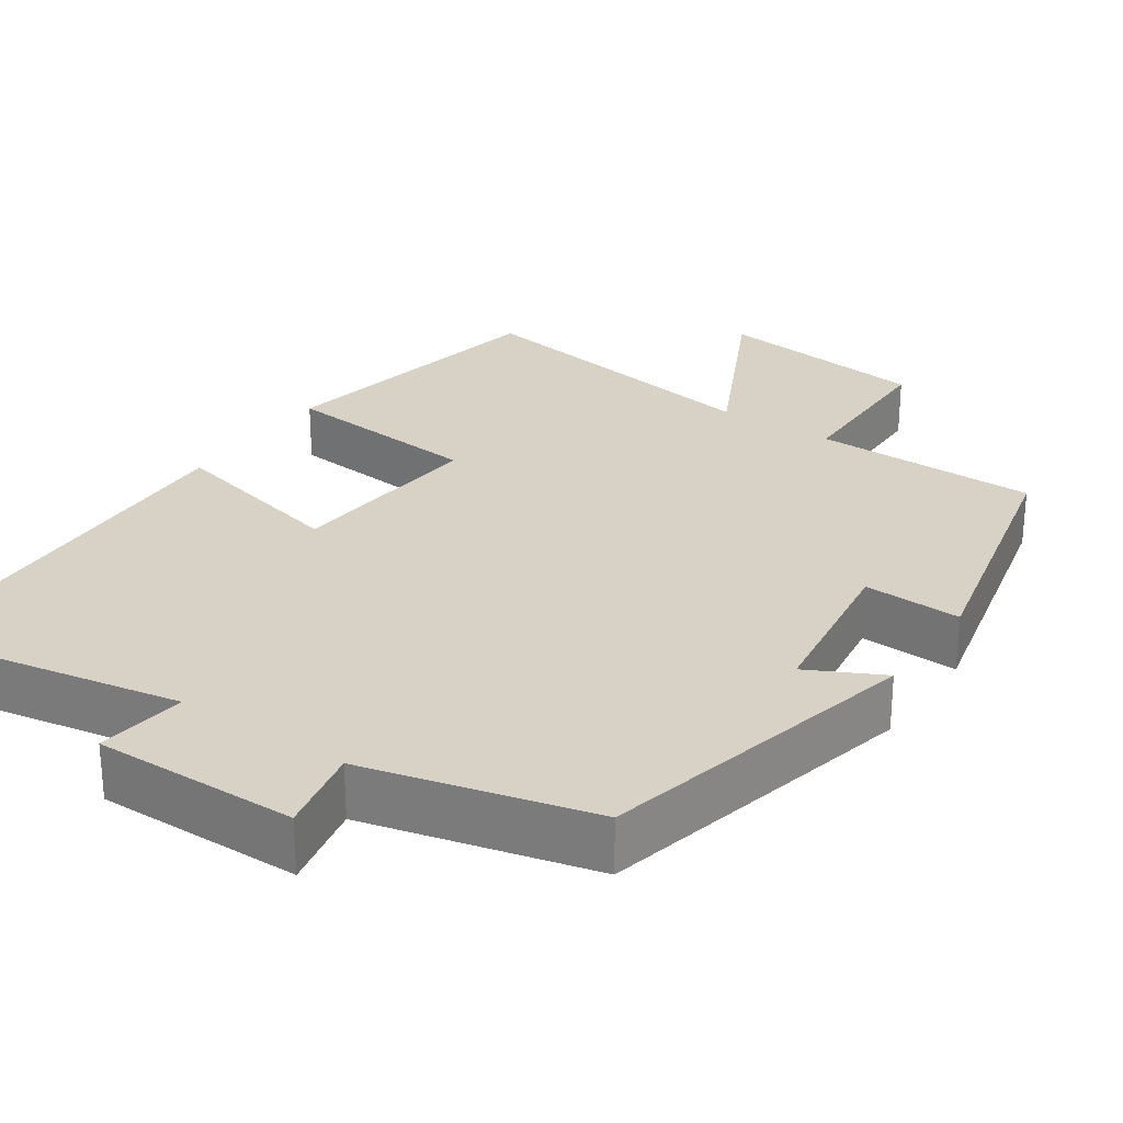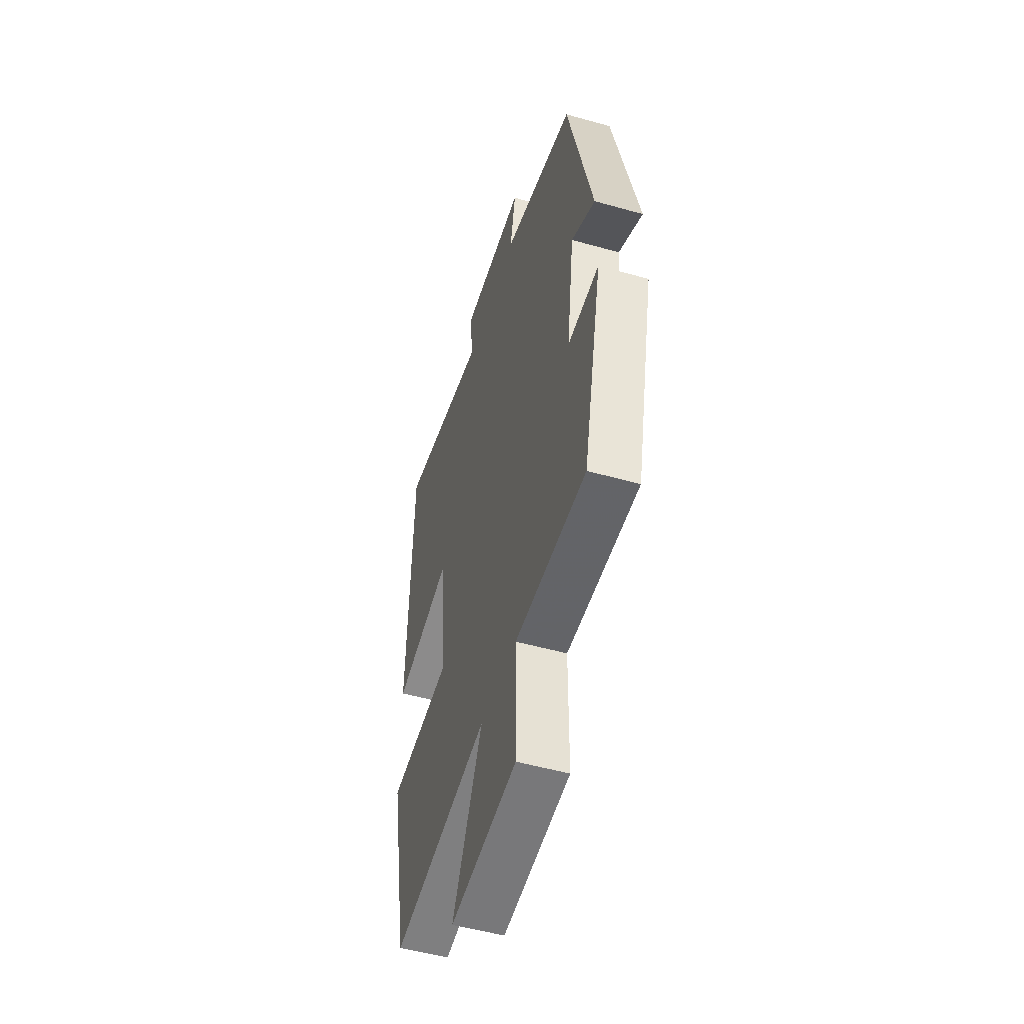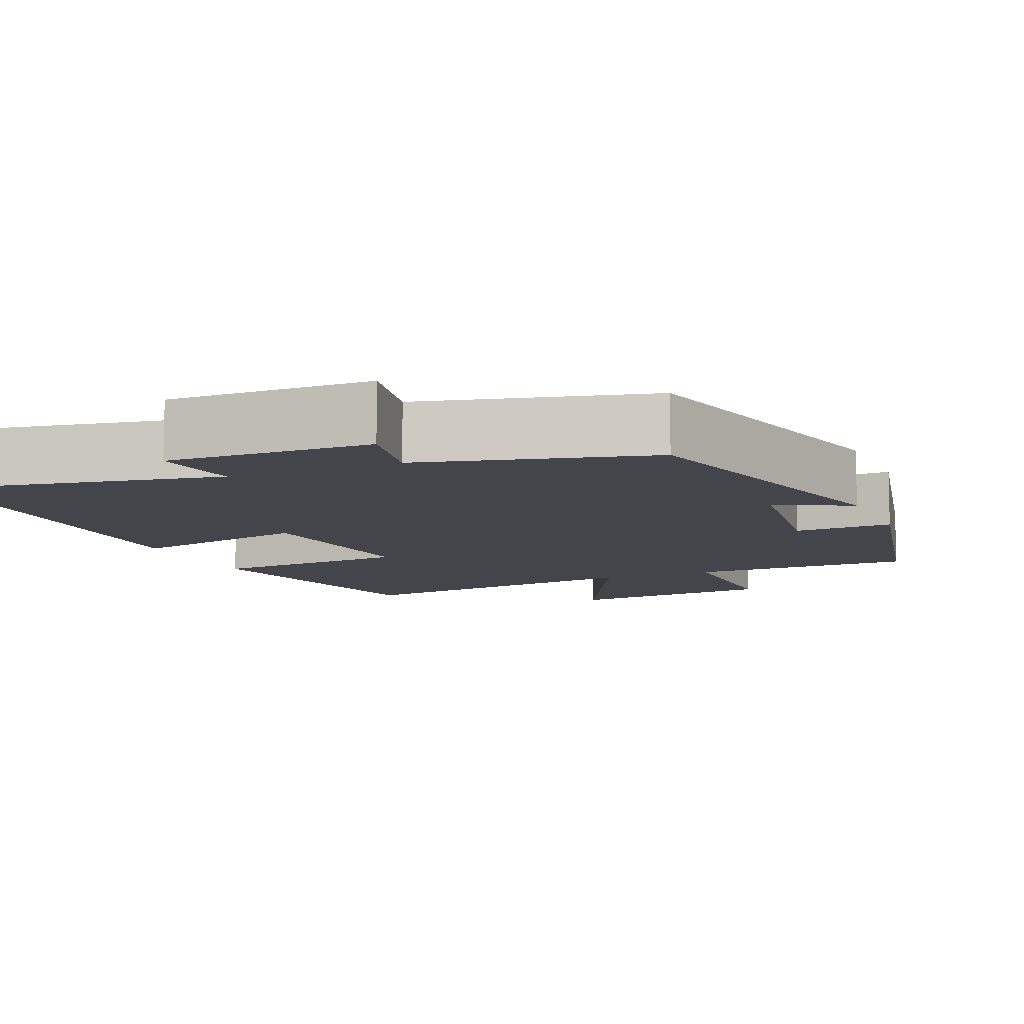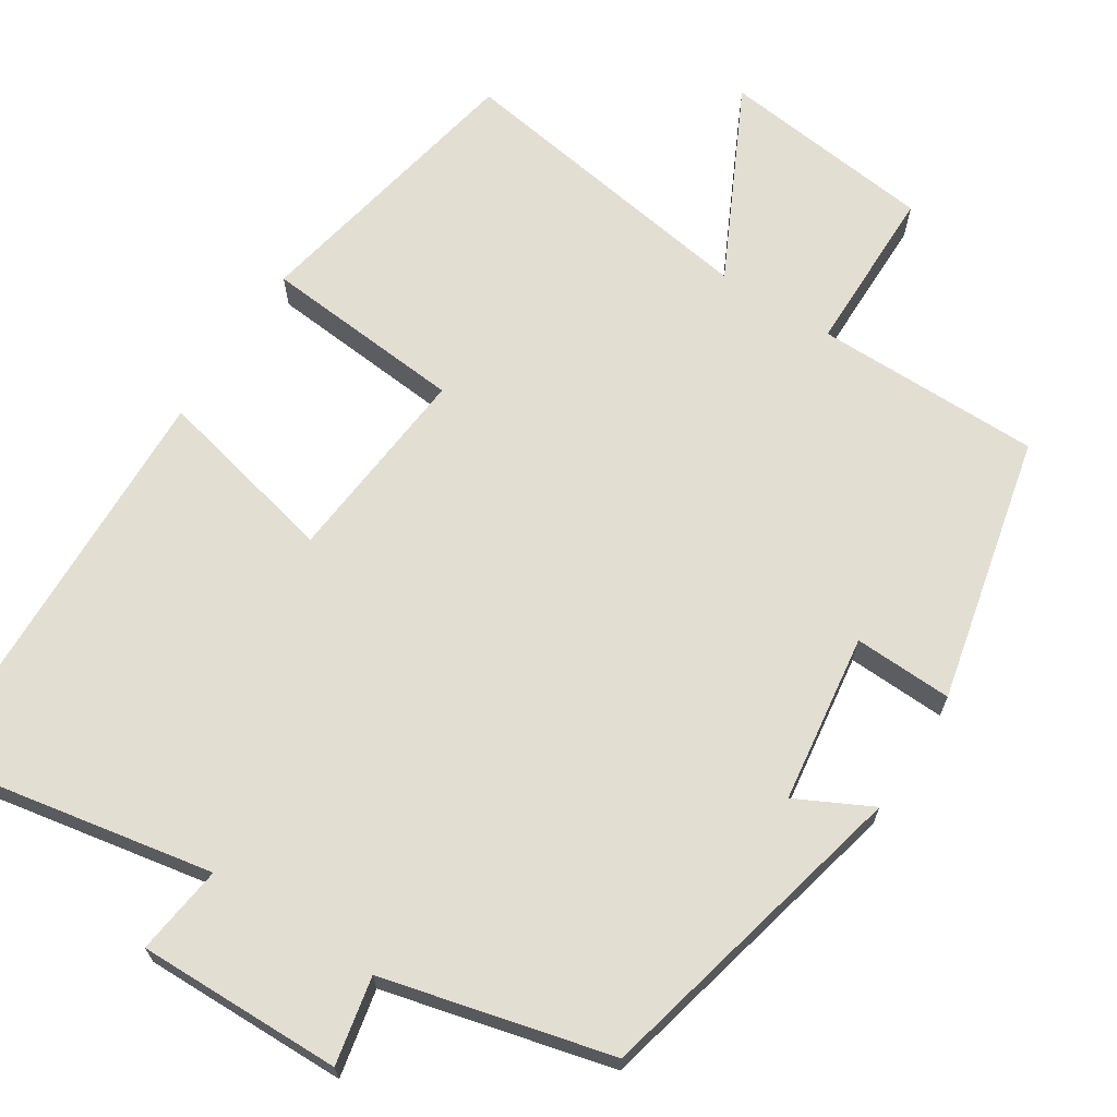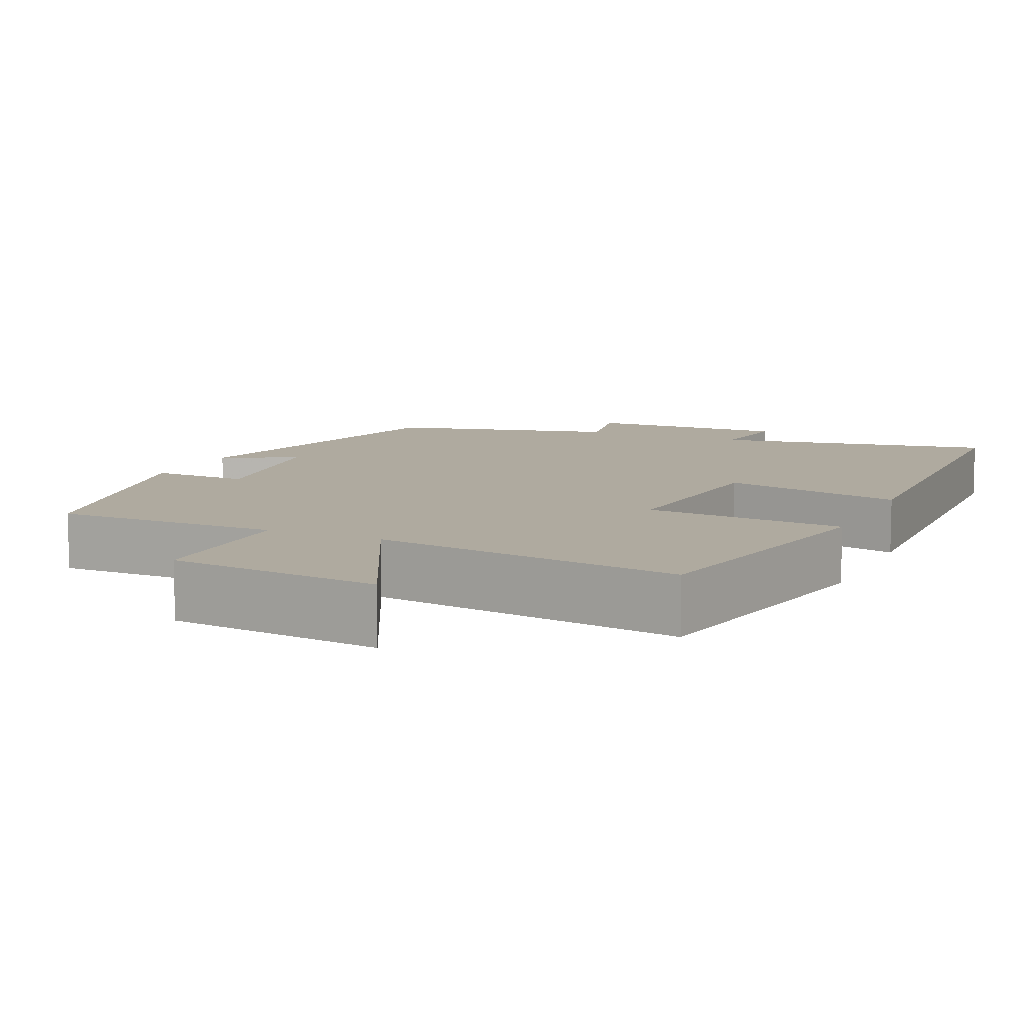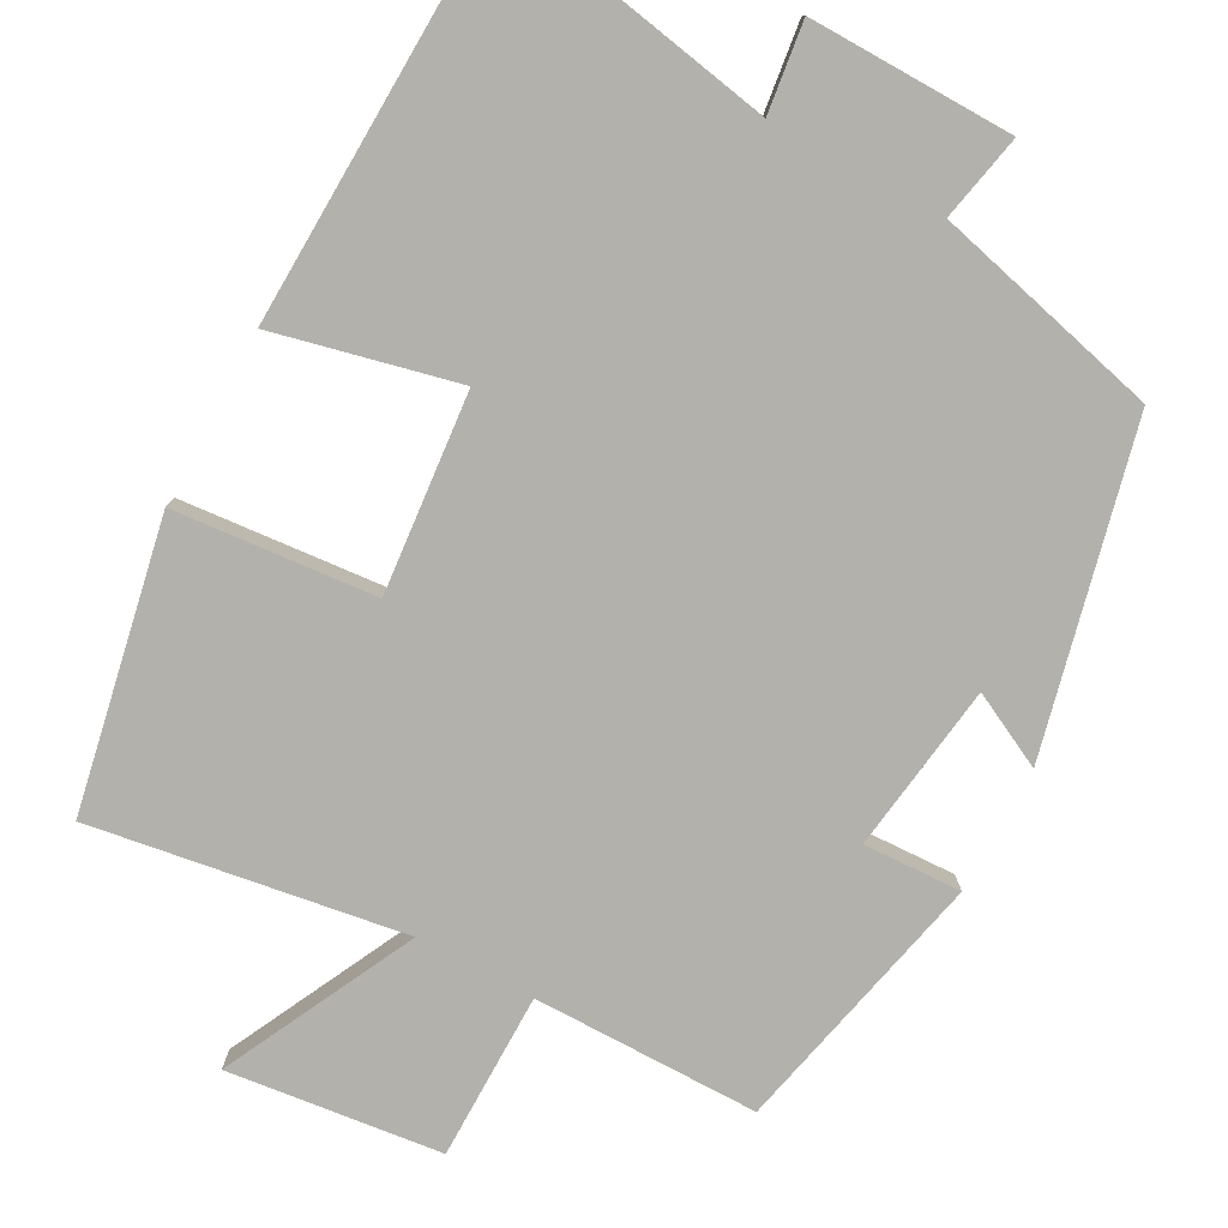
<metadata>
{"format":"obj","ext":"obj","renderer":"f3d","projection":"perspective","resolution":1024,"background":"white","views":[{"elev":27.5,"azim":34.2,"up":"+Y"},{"elev":-51.1,"azim":72.9,"up":"+Z"},{"elev":-9.2,"azim":23.1,"up":"+Y"},{"elev":67.8,"azim":32.6,"up":"+Y"},{"elev":9.5,"azim":-155.8,"up":"+Y"},{"elev":-79.0,"azim":-28.4,"up":"+Y"}]}
</metadata>
<code>
v -0.483 0.07 0.567
v -0.119 0.07 0.5
v -0.134 0.07 0.616
v 0.13 0.07 0.612
v 0.107 0.07 0.5
v 0.401 0.07 0.427
v 0.5 0.07 0.009
v 0.403 0.07 0.058
v 0.373 0.07 -0.16
v 0.5 0.07 -0.155
v 0.422 0.07 -0.499
v 0.13 0.07 -0.5
v 0.129 0.07 -0.716
v -0.147 0.07 -0.748
v -0.024 0.07 -0.5
v -0.427 0.07 -0.562
v -0.5 0.07 -0.191
v -0.24 0.07 -0.168
v -0.264 0.07 0.09
v -0.5 0.07 0.035
v -0.483 0 0.567
v -0.119 0 0.5
v -0.134 0 0.616
v 0.13 0 0.612
v 0.107 0 0.5
v 0.401 0 0.427
v 0.5 0 0.009
v 0.403 0 0.058
v 0.373 0 -0.16
v 0.5 0 -0.155
v 0.422 0 -0.499
v 0.13 0 -0.5
v 0.129 0 -0.716
v -0.147 0 -0.748
v -0.024 0 -0.5
v -0.427 0 -0.562
v -0.5 0 -0.191
v -0.24 0 -0.168
v -0.264 0 0.09
v -0.5 0 0.035
f 19 20 1 2
f 18 19 2
f 15 16 17 18
f 15 18 2
f 12 13 14 15
f 11 12 15
f 10 11 15
f 9 10 15
f 8 9 15 2
f 7 8 2
f 6 7 2
f 5 6 2
f 2 3 4 5
f 22 21 40 39
f 22 39 38
f 38 37 36 35
f 22 38 35
f 35 34 33 32
f 35 32 31
f 35 31 30
f 35 30 29
f 22 35 29 28
f 22 28 27
f 22 27 26
f 22 26 25
f 25 24 23 22
f 1 21 22 2
f 2 22 23 3
f 3 23 24 4
f 4 24 25 5
f 5 25 26 6
f 6 26 27 7
f 7 27 28 8
f 8 28 29 9
f 9 29 30 10
f 10 30 31 11
f 11 31 32 12
f 12 32 33 13
f 13 33 34 14
f 14 34 35 15
f 15 35 36 16
f 16 36 37 17
f 17 37 38 18
f 18 38 39 19
f 19 39 40 20
f 20 40 21 1

</code>
